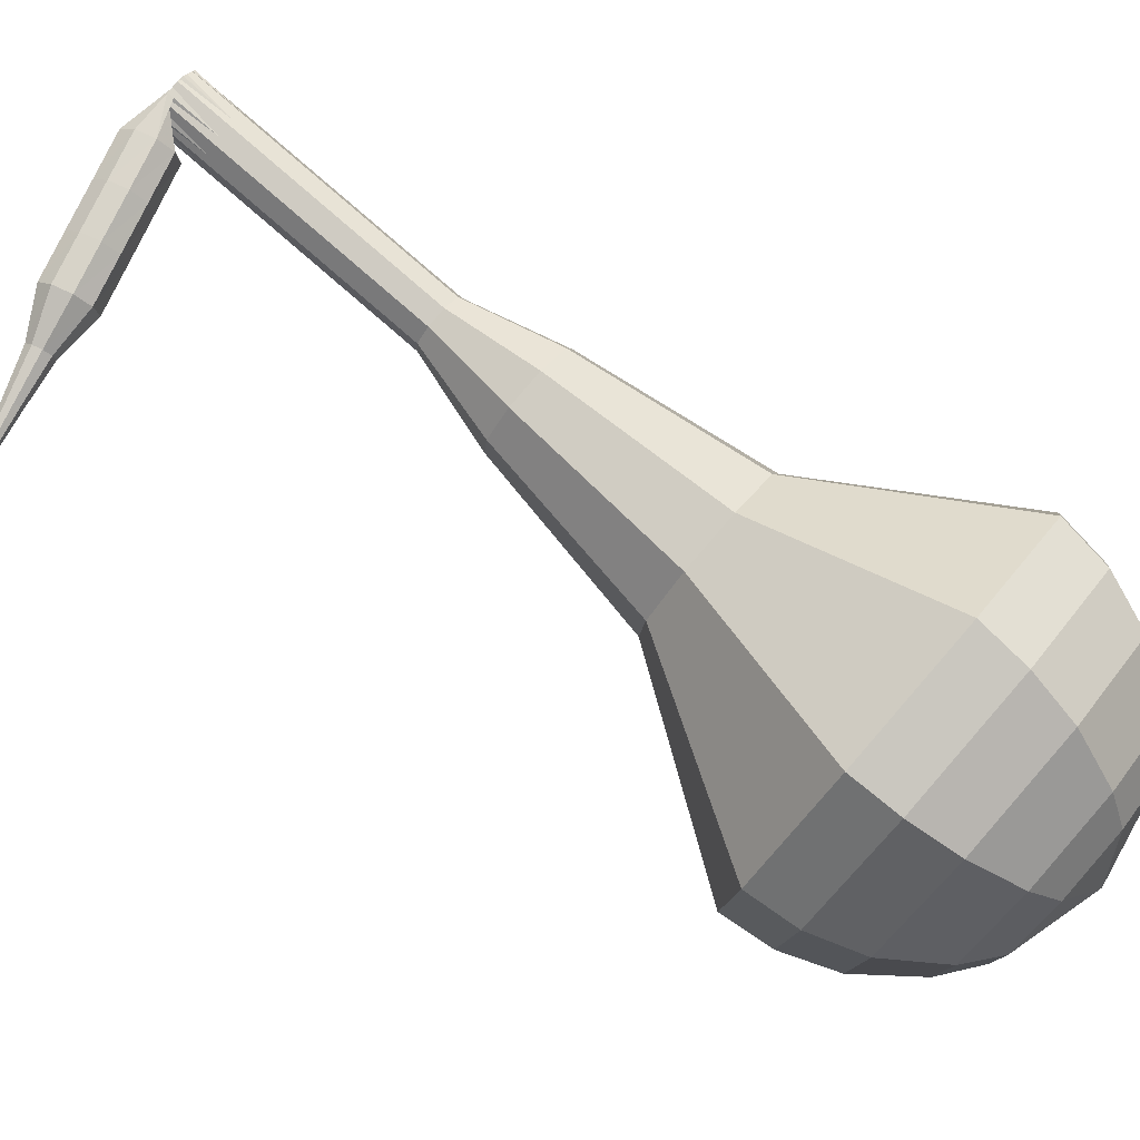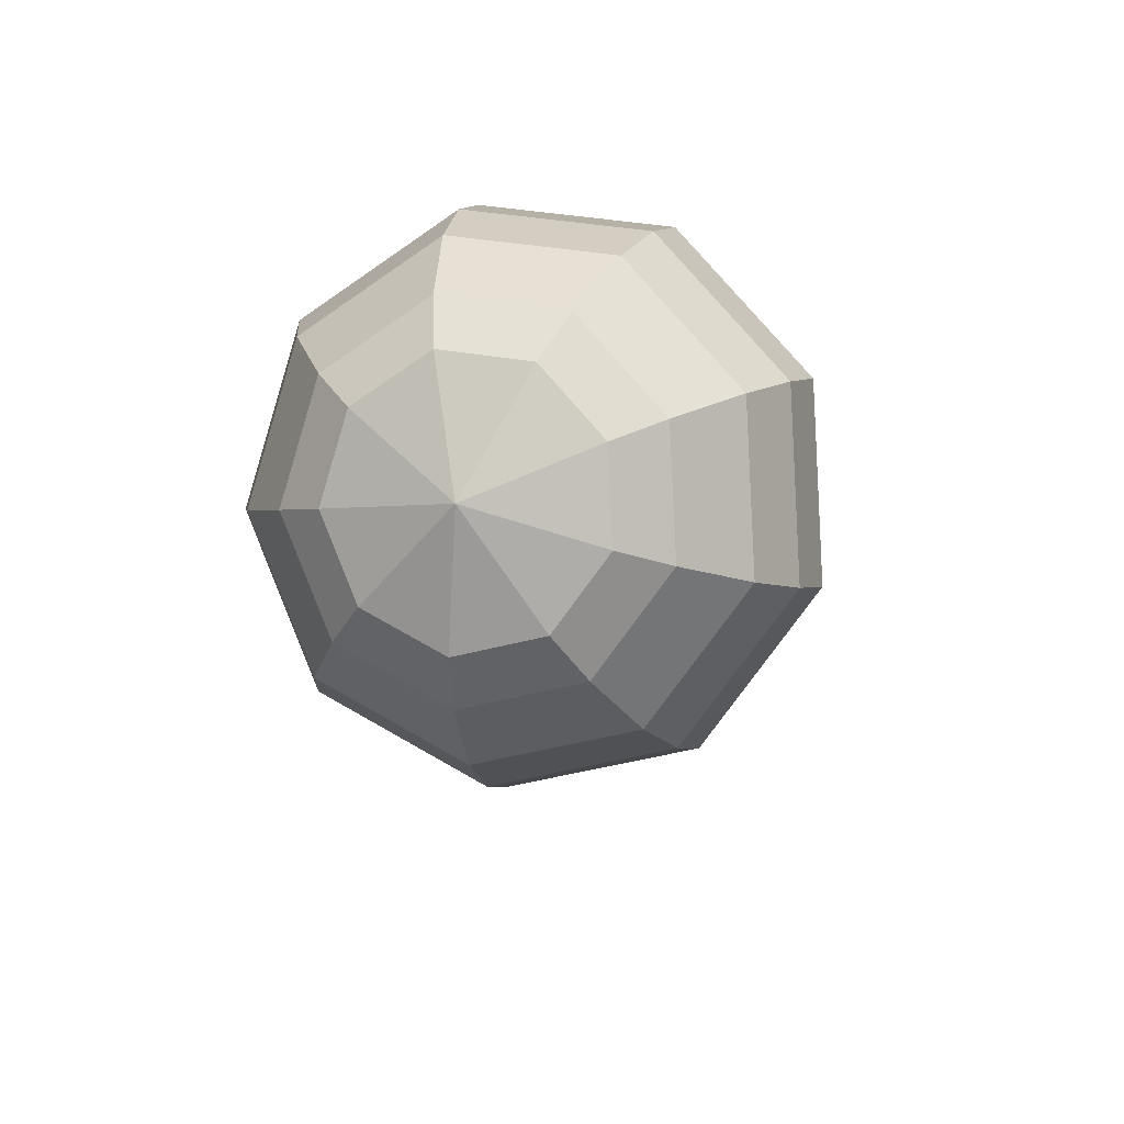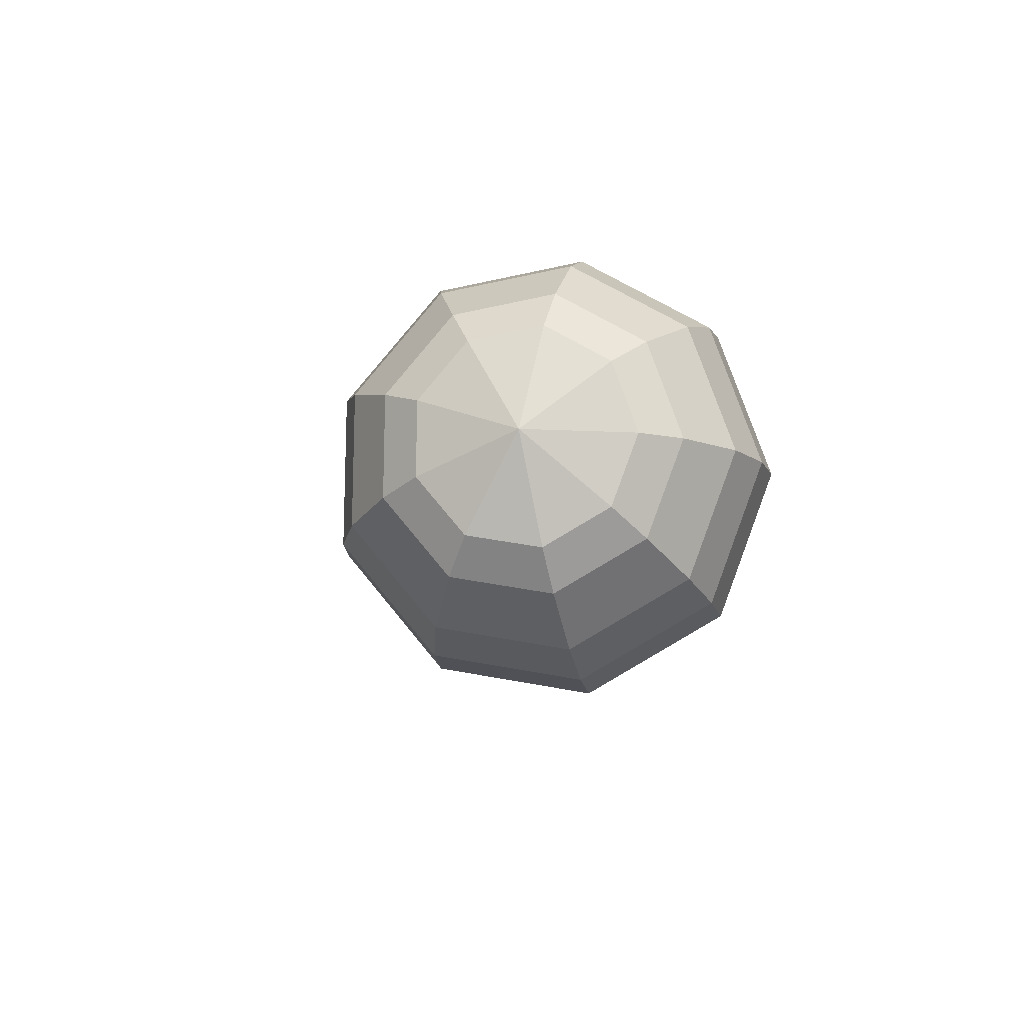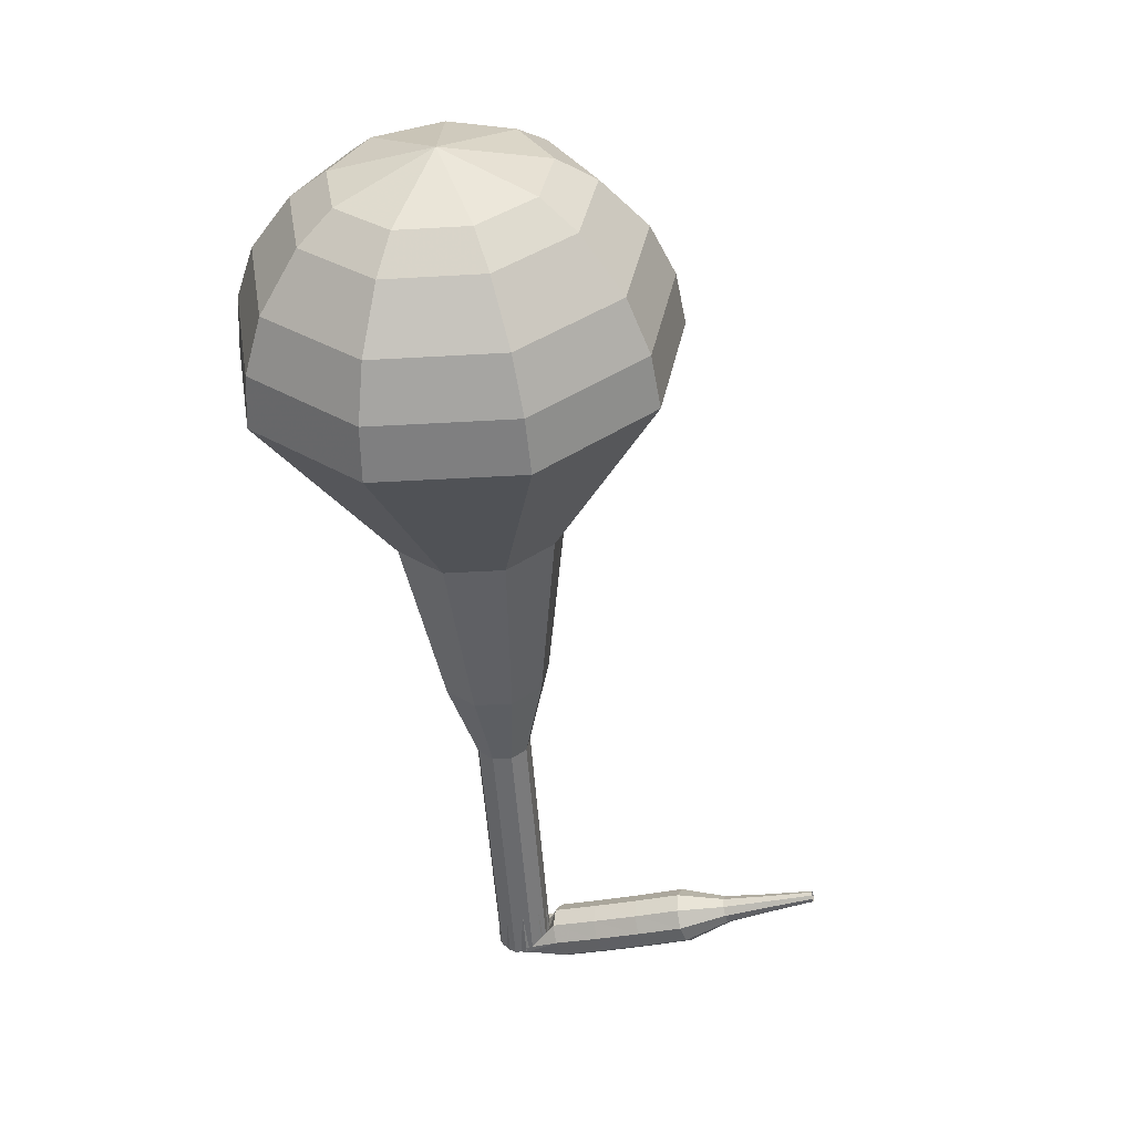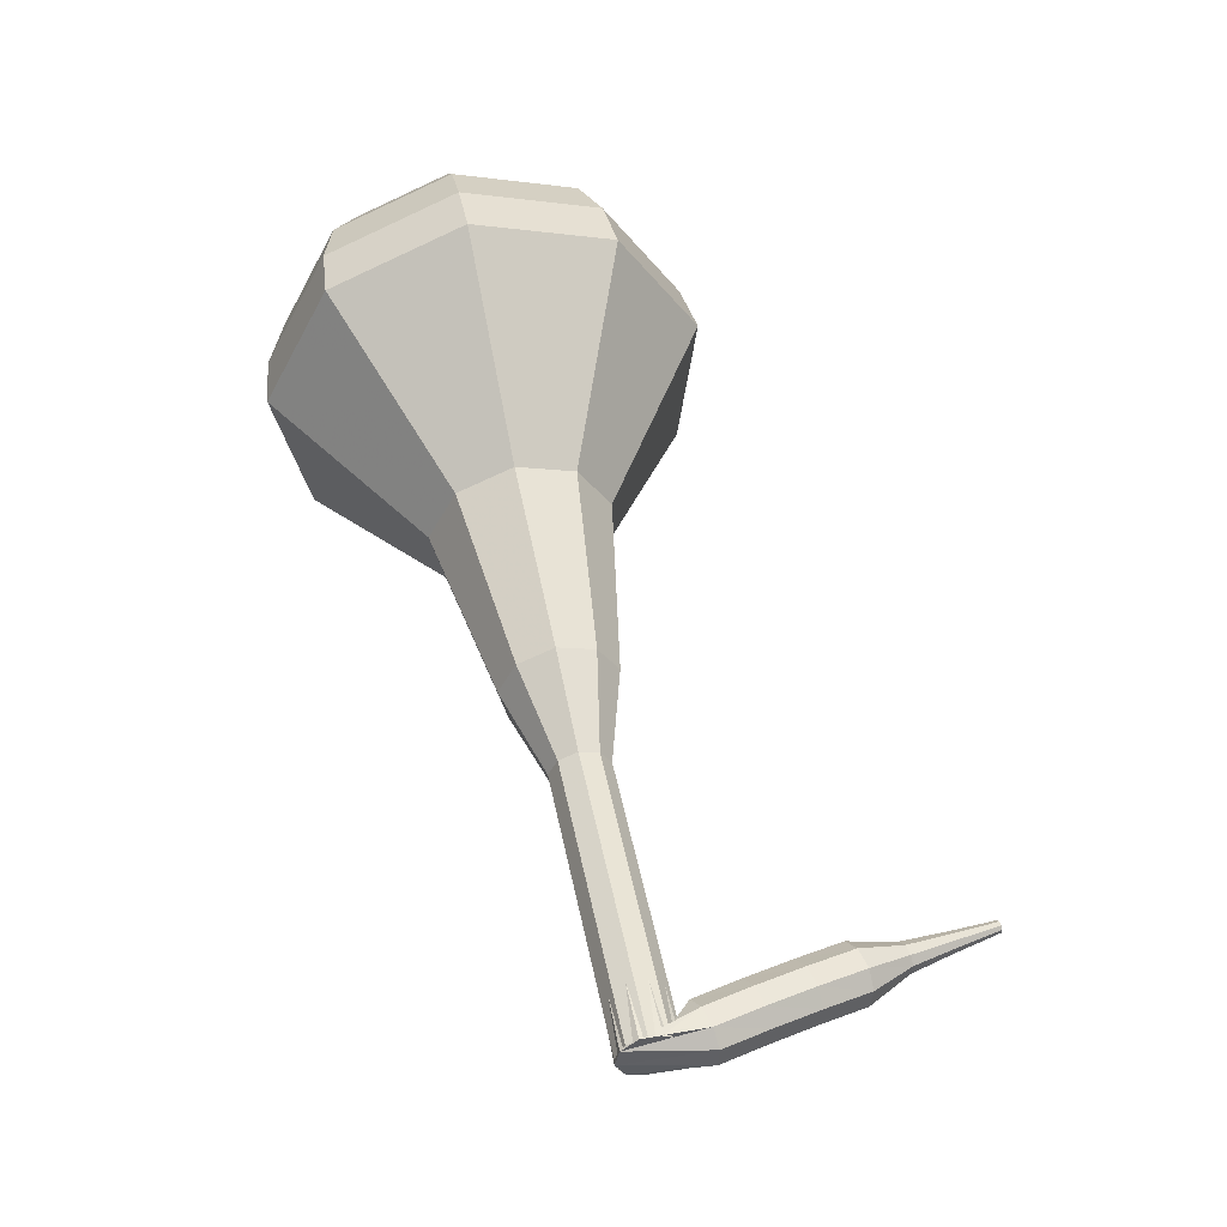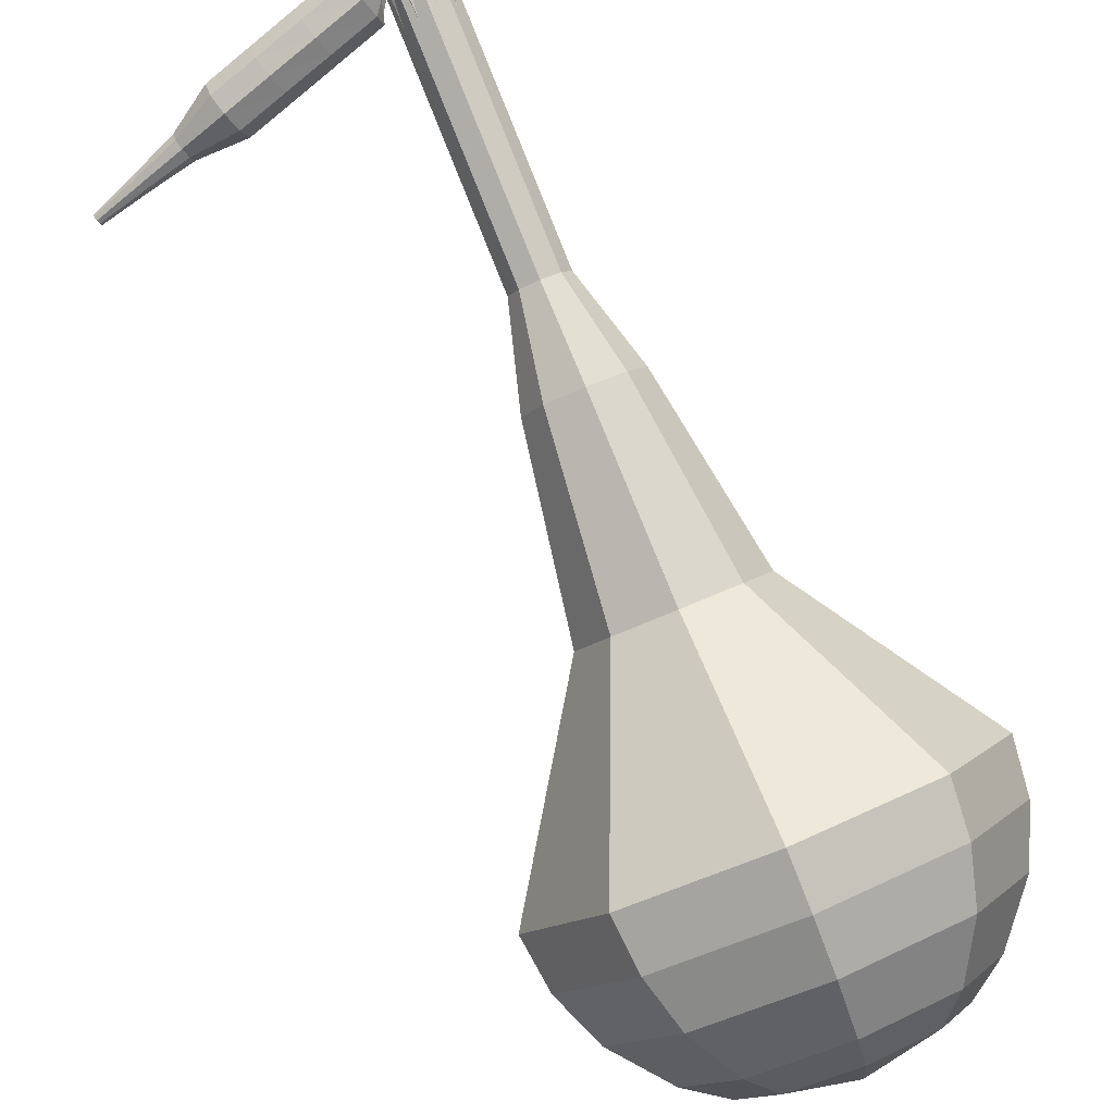
<metadata>
{"format":"obj","ext":"obj","renderer":"f3d","projection":"perspective","resolution":1024,"background":"white","views":[{"elev":51.3,"azim":-39.0,"up":"+Y"},{"elev":-17.2,"azim":30.1,"up":"+Y"},{"elev":56.4,"azim":57.3,"up":"+Z"},{"elev":60.4,"azim":-154.9,"up":"+Z"},{"elev":-19.7,"azim":-174.3,"up":"+Z"},{"elev":67.2,"azim":-9.2,"up":"+Y"}]}
</metadata>
<code>
g tube1
v 155.2 140.3 127.1
v 157.9 138.6 125.9
v 161.2 139 125.2
v 163.6 141.3 125.4
v 164 144.5 126.5
v 162.2 147.1 127.8
v 159.1 147.8 128.9
v 156 146.3 129.1
v 154.5 143.3 128.4
v 155.2 140.3 127.1
v 156.6 140.7 128
v 158.5 139.5 127.1
v 160.9 139.8 126.6
v 162.7 141.5 126.7
v 163 143.9 127.5
v 161.7 145.7 128.5
v 159.4 146.2 129.3
v 157.1 145.1 129.4
v 156 143 128.9
v 156.6 140.7 128
v 159.7 142.5 128.9
v 159.7 142.5 128.9
v 159.7 142.5 128.9
v 159.7 142.5 128.9
v 159.7 142.5 128.9
v 159.7 142.5 128.9
v 159.7 142.5 128.9
v 159.7 142.5 128.9
v 159.7 142.5 128.9
v 159.7 142.5 128.9
v 152.6 154.5 97.65
v 152.8 153.9 97.38
v 152.5 153.3 97.23
v 151.9 152.9 97.29
v 151.3 153 97.51
v 150.9 153.5 97.8
v 150.9 154.1 98.02
v 151.4 154.6 98.07
v 152 154.8 97.92
v 152.6 154.5 97.65
v 150 154.2 98.34
v 149.9 153.9 97.75
v 150 153.3 97.44
v 150.2 152.7 97.55
v 150.6 152.4 98.03
v 150.9 152.5 98.65
v 150.9 152.9 99.13
v 150.7 153.6 99.24
v 150.3 154.1 98.93
v 150 154.2 98.34
v 148.6 153.6 99.01
v 148.4 153.3 98.42
v 148.5 152.7 98.11
v 148.8 152.1 98.21
v 149.2 151.8 98.7
v 149.5 151.9 99.33
v 149.5 152.4 99.81
v 149.3 153 99.92
v 148.9 153.5 99.6
v 148.6 153.6 99.01
v 147.1 153 99.65
v 147 152.7 99.06
v 147.1 152.1 98.74
v 147.5 151.5 98.85
v 147.8 151.2 99.34
v 148 151.3 99.97
v 148 151.8 100.5
v 147.8 152.4 100.6
v 147.5 152.9 100.2
v 147.1 153 99.65
v 145.7 152.3 100.3
v 145.6 152 99.67
v 145.7 151.4 99.35
v 146.1 150.9 99.46
v 146.4 150.5 99.95
v 146.6 150.6 100.6
v 146.6 151.1 101.1
v 146.4 151.7 101.2
v 146 152.2 100.9
v 145.7 152.3 100.3
v 144.5 151.2 100.9
v 144.5 151.1 100.6
v 144.5 150.8 100.4
v 144.7 150.5 100.5
v 144.9 150.3 100.7
v 145 150.4 101
v 145 150.6 101.3
v 144.8 150.9 101.3
v 144.7 151.2 101.2
v 144.5 151.2 100.9
v 143.2 150.4 101.5
v 143.1 150.3 101.3
v 143.2 150.1 101.1
v 143.3 149.9 101.2
v 143.4 149.8 101.3
v 143.5 149.8 101.6
v 143.5 150 101.7
v 143.4 150.2 101.8
v 143.3 150.3 101.7
v 143.2 150.4 101.5
v 141.8 149.6 102
v 141.8 149.5 101.9
v 141.8 149.4 101.9
v 141.9 149.3 101.9
v 142 149.2 102
v 142 149.2 102.1
v 142 149.3 102.2
v 141.9 149.4 102.2
v 141.9 149.5 102.2
v 141.8 149.6 102
f 1 2 12
f 12 11 1
f 2 3 13
f 13 12 2
f 3 4 14
f 14 13 3
f 4 5 15
f 15 14 4
f 5 6 16
f 16 15 5
f 6 7 17
f 17 16 6
f 7 8 18
f 18 17 7
f 8 9 19
f 19 18 8
f 9 10 20
f 20 19 9
f 11 12 22
f 22 21 11
f 12 13 23
f 23 22 12
f 13 14 24
f 24 23 13
f 14 15 25
f 25 24 14
f 15 16 26
f 26 25 15
f 16 17 27
f 27 26 16
f 17 18 28
f 28 27 17
f 18 19 29
f 29 28 18
f 19 20 30
f 30 29 19
f 21 22 32
f 32 31 21
f 22 23 33
f 33 32 22
f 23 24 34
f 34 33 23
f 24 25 35
f 35 34 24
f 25 26 36
f 36 35 25
f 26 27 37
f 37 36 26
f 27 28 38
f 38 37 27
f 28 29 39
f 39 38 28
f 29 30 40
f 40 39 29
f 31 32 42
f 42 41 31
f 32 33 43
f 43 42 32
f 33 34 44
f 44 43 33
f 34 35 45
f 45 44 34
f 35 36 46
f 46 45 35
f 36 37 47
f 47 46 36
f 37 38 48
f 48 47 37
f 38 39 49
f 49 48 38
f 39 40 50
f 50 49 39
f 41 42 52
f 52 51 41
f 42 43 53
f 53 52 42
f 43 44 54
f 54 53 43
f 44 45 55
f 55 54 44
f 45 46 56
f 56 55 45
f 46 47 57
f 57 56 46
f 47 48 58
f 58 57 47
f 48 49 59
f 59 58 48
f 49 50 60
f 60 59 49
f 51 52 62
f 62 61 51
f 52 53 63
f 63 62 52
f 53 54 64
f 64 63 53
f 54 55 65
f 65 64 54
f 55 56 66
f 66 65 55
f 56 57 67
f 67 66 56
f 57 58 68
f 68 67 57
f 58 59 69
f 69 68 58
f 59 60 70
f 70 69 59
f 61 62 72
f 72 71 61
f 62 63 73
f 73 72 62
f 63 64 74
f 74 73 63
f 64 65 75
f 75 74 64
f 65 66 76
f 76 75 65
f 66 67 77
f 77 76 66
f 67 68 78
f 78 77 67
f 68 69 79
f 79 78 68
f 69 70 80
f 80 79 69
f 71 72 82
f 82 81 71
f 72 73 83
f 83 82 72
f 73 74 84
f 84 83 73
f 74 75 85
f 85 84 74
f 75 76 86
f 86 85 75
f 76 77 87
f 87 86 76
f 77 78 88
f 88 87 77
f 78 79 89
f 89 88 78
f 79 80 90
f 90 89 79
f 81 82 92
f 92 91 81
f 82 83 93
f 93 92 82
f 83 84 94
f 94 93 83
f 84 85 95
f 95 94 84
f 85 86 96
f 96 95 85
f 86 87 97
f 97 96 86
f 87 88 98
f 98 97 87
f 88 89 99
f 99 98 88
f 89 90 100
f 100 99 89
f 91 92 102
f 102 101 91
f 92 93 103
f 103 102 92
f 93 94 104
f 104 103 93
f 94 95 105
f 105 104 94
f 95 96 106
f 106 105 95
f 96 97 107
f 107 106 96
f 97 98 108
f 108 107 97
f 98 99 109
f 109 108 98
f 99 100 110
f 110 109 99
v 151 153.3 97.65
v 151.5 152.9 97.39
v 152.2 153 97.25
v 152.7 153.5 97.3
v 152.8 154.1 97.51
v 152.4 154.6 97.79
v 151.8 154.8 98
v 151.2 154.5 98.05
v 150.8 153.9 97.91
v 151 153.3 97.65
v 151.8 152.2 100.7
v 152.3 151.8 100.4
v 153 151.9 100.3
v 153.4 152.4 100.3
v 153.5 153 100.6
v 153.2 153.5 100.8
v 152.5 153.7 101
v 151.9 153.4 101.1
v 151.6 152.8 101
v 151.8 152.2 100.7
v 152.5 151.1 103.7
v 153.1 150.7 103.5
v 153.7 150.8 103.3
v 154.2 151.3 103.4
v 154.3 151.9 103.6
v 153.9 152.4 103.9
v 153.3 152.6 104.1
v 152.7 152.3 104.1
v 152.4 151.7 104
v 152.5 151.1 103.7
v 153.3 149.9 106.8
v 153.8 149.6 106.5
v 154.5 149.7 106.4
v 155 150.2 106.4
v 155.1 150.8 106.6
v 154.7 151.3 106.9
v 154.1 151.5 107.1
v 153.5 151.2 107.2
v 153.2 150.6 107
v 153.3 149.9 106.8
v 153.3 148.3 109.8
v 154.3 147.6 109.3
v 155.6 147.8 109
v 156.6 148.7 109.1
v 156.8 150 109.6
v 156.1 151 110.1
v 154.8 151.2 110.5
v 153.6 150.7 110.6
v 153 149.5 110.3
v 153.3 148.3 109.8
v 153.9 145.5 115.9
v 155.6 144.4 115.1
v 157.6 144.6 114.7
v 159.1 146.1 114.8
v 159.4 148.1 115.5
v 158.3 149.6 116.3
v 156.3 150.1 117
v 154.4 149.2 117.1
v 153.5 147.3 116.7
v 153.9 145.5 115.9
v 151.9 140.7 122
v 155.8 138.1 120
v 160.8 138.7 119
v 164.5 142.3 119.4
v 165.1 147.1 121
v 162.4 151 123
v 157.7 152 124.6
v 153.1 149.8 125
v 150.8 145.3 124
v 151.9 140.7 122
v 152.5 140.2 123.7
v 156.3 137.7 121.8
v 161.2 138.3 120.8
v 164.7 141.8 121.2
v 165.3 146.4 122.7
v 162.7 150.2 124.7
v 158.1 151.2 126.3
v 153.7 149 126.6
v 151.4 144.7 125.6
v 152.5 140.2 123.7
v 153.6 140 125.4
v 157 137.8 123.7
v 161.3 138.3 122.8
v 164.5 141.4 123.2
v 165 145.6 124.5
v 162.7 148.9 126.3
v 158.6 149.8 127.7
v 154.6 147.9 128
v 152.6 144 127.1
v 153.6 140 125.4
v 155.2 140.3 127.1
v 157.9 138.6 125.9
v 161.2 139 125.2
v 163.6 141.3 125.4
v 164 144.5 126.5
v 162.2 147.1 127.8
v 159.1 147.8 128.9
v 156 146.3 129.1
v 154.5 143.3 128.4
v 155.2 140.3 127.1
v 156.6 140.7 128
v 158.5 139.5 127.1
v 160.9 139.8 126.6
v 162.7 141.5 126.7
v 163 143.9 127.5
v 161.7 145.7 128.5
v 159.4 146.2 129.3
v 157.1 145.1 129.4
v 156 143 128.9
v 156.6 140.7 128
v 159.7 142.5 128.9
v 159.7 142.5 128.9
v 159.7 142.5 128.9
v 159.7 142.5 128.9
v 159.7 142.5 128.9
v 159.7 142.5 128.9
v 159.7 142.5 128.9
v 159.7 142.5 128.9
v 159.7 142.5 128.9
v 159.7 142.5 128.9
f 111 112 122
f 122 121 111
f 112 113 123
f 123 122 112
f 113 114 124
f 124 123 113
f 114 115 125
f 125 124 114
f 115 116 126
f 126 125 115
f 116 117 127
f 127 126 116
f 117 118 128
f 128 127 117
f 118 119 129
f 129 128 118
f 119 120 130
f 130 129 119
f 121 122 132
f 132 131 121
f 122 123 133
f 133 132 122
f 123 124 134
f 134 133 123
f 124 125 135
f 135 134 124
f 125 126 136
f 136 135 125
f 126 127 137
f 137 136 126
f 127 128 138
f 138 137 127
f 128 129 139
f 139 138 128
f 129 130 140
f 140 139 129
f 131 132 142
f 142 141 131
f 132 133 143
f 143 142 132
f 133 134 144
f 144 143 133
f 134 135 145
f 145 144 134
f 135 136 146
f 146 145 135
f 136 137 147
f 147 146 136
f 137 138 148
f 148 147 137
f 138 139 149
f 149 148 138
f 139 140 150
f 150 149 139
f 141 142 152
f 152 151 141
f 142 143 153
f 153 152 142
f 143 144 154
f 154 153 143
f 144 145 155
f 155 154 144
f 145 146 156
f 156 155 145
f 146 147 157
f 157 156 146
f 147 148 158
f 158 157 147
f 148 149 159
f 159 158 148
f 149 150 160
f 160 159 149
f 151 152 162
f 162 161 151
f 152 153 163
f 163 162 152
f 153 154 164
f 164 163 153
f 154 155 165
f 165 164 154
f 155 156 166
f 166 165 155
f 156 157 167
f 167 166 156
f 157 158 168
f 168 167 157
f 158 159 169
f 169 168 158
f 159 160 170
f 170 169 159
f 161 162 172
f 172 171 161
f 162 163 173
f 173 172 162
f 163 164 174
f 174 173 163
f 164 165 175
f 175 174 164
f 165 166 176
f 176 175 165
f 166 167 177
f 177 176 166
f 167 168 178
f 178 177 167
f 168 169 179
f 179 178 168
f 169 170 180
f 180 179 169
f 171 172 182
f 182 181 171
f 172 173 183
f 183 182 172
f 173 174 184
f 184 183 173
f 174 175 185
f 185 184 174
f 175 176 186
f 186 185 175
f 176 177 187
f 187 186 176
f 177 178 188
f 188 187 177
f 178 179 189
f 189 188 178
f 179 180 190
f 190 189 179
f 181 182 192
f 192 191 181
f 182 183 193
f 193 192 182
f 183 184 194
f 194 193 183
f 184 185 195
f 195 194 184
f 185 186 196
f 196 195 185
f 186 187 197
f 197 196 186
f 187 188 198
f 198 197 187
f 188 189 199
f 199 198 188
f 189 190 200
f 200 199 189
f 191 192 202
f 202 201 191
f 192 193 203
f 203 202 192
f 193 194 204
f 204 203 193
f 194 195 205
f 205 204 194
f 195 196 206
f 206 205 195
f 196 197 207
f 207 206 196
f 197 198 208
f 208 207 197
f 198 199 209
f 209 208 198
f 199 200 210
f 210 209 199
f 201 202 212
f 212 211 201
f 202 203 213
f 213 212 202
f 203 204 214
f 214 213 203
f 204 205 215
f 215 214 204
f 205 206 216
f 216 215 205
f 206 207 217
f 217 216 206
f 207 208 218
f 218 217 207
f 208 209 219
f 219 218 208
f 209 210 220
f 220 219 209
f 211 212 222
f 222 221 211
f 212 213 223
f 223 222 212
f 213 214 224
f 224 223 213
f 214 215 225
f 225 224 214
f 215 216 226
f 226 225 215
f 216 217 227
f 227 226 216
f 217 218 228
f 228 227 217
f 218 219 229
f 229 228 218
f 219 220 230
f 230 229 219
g

</code>
